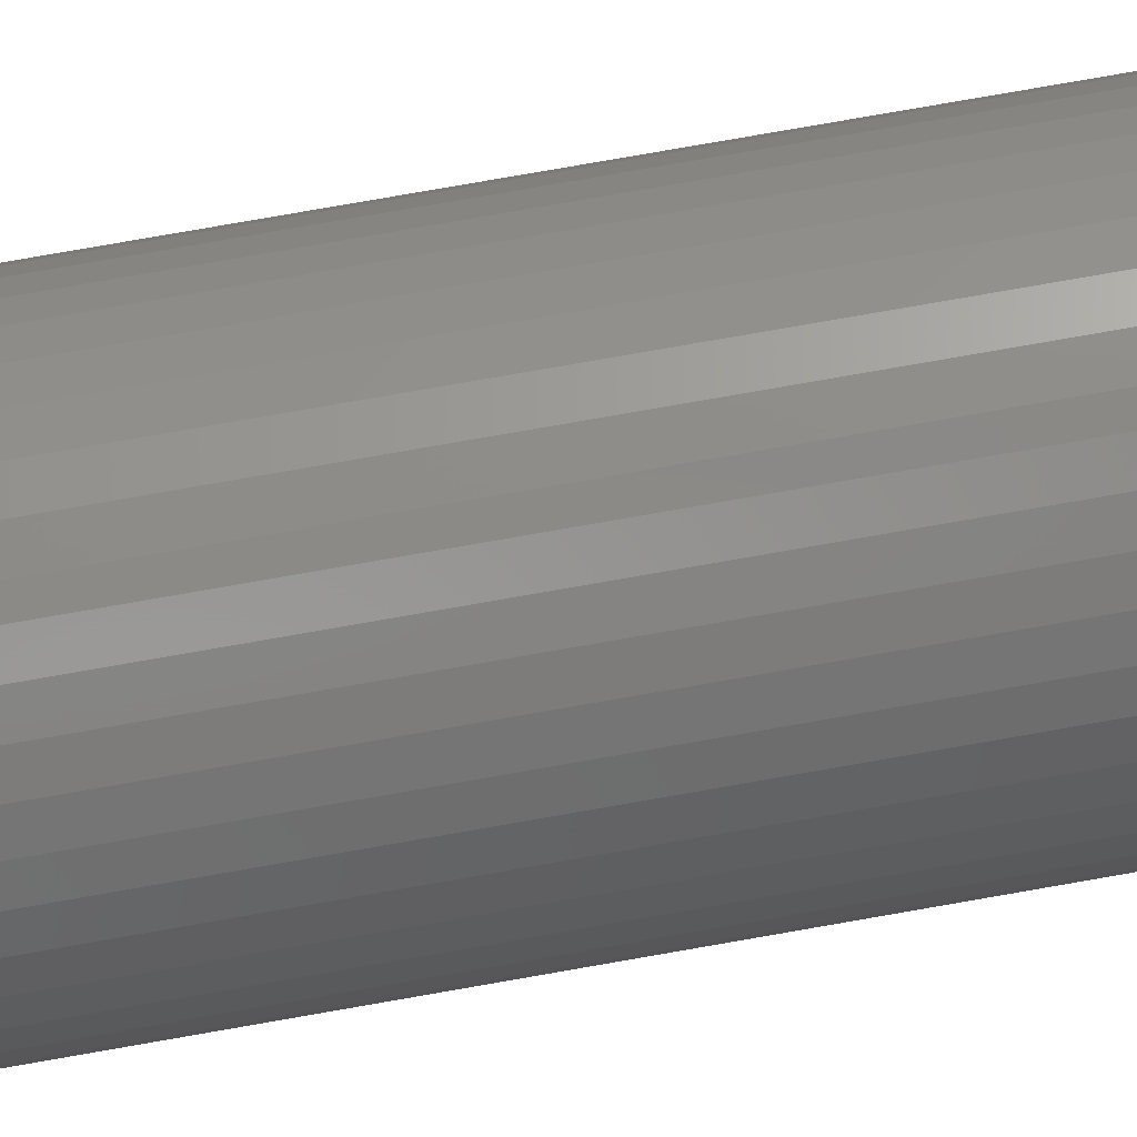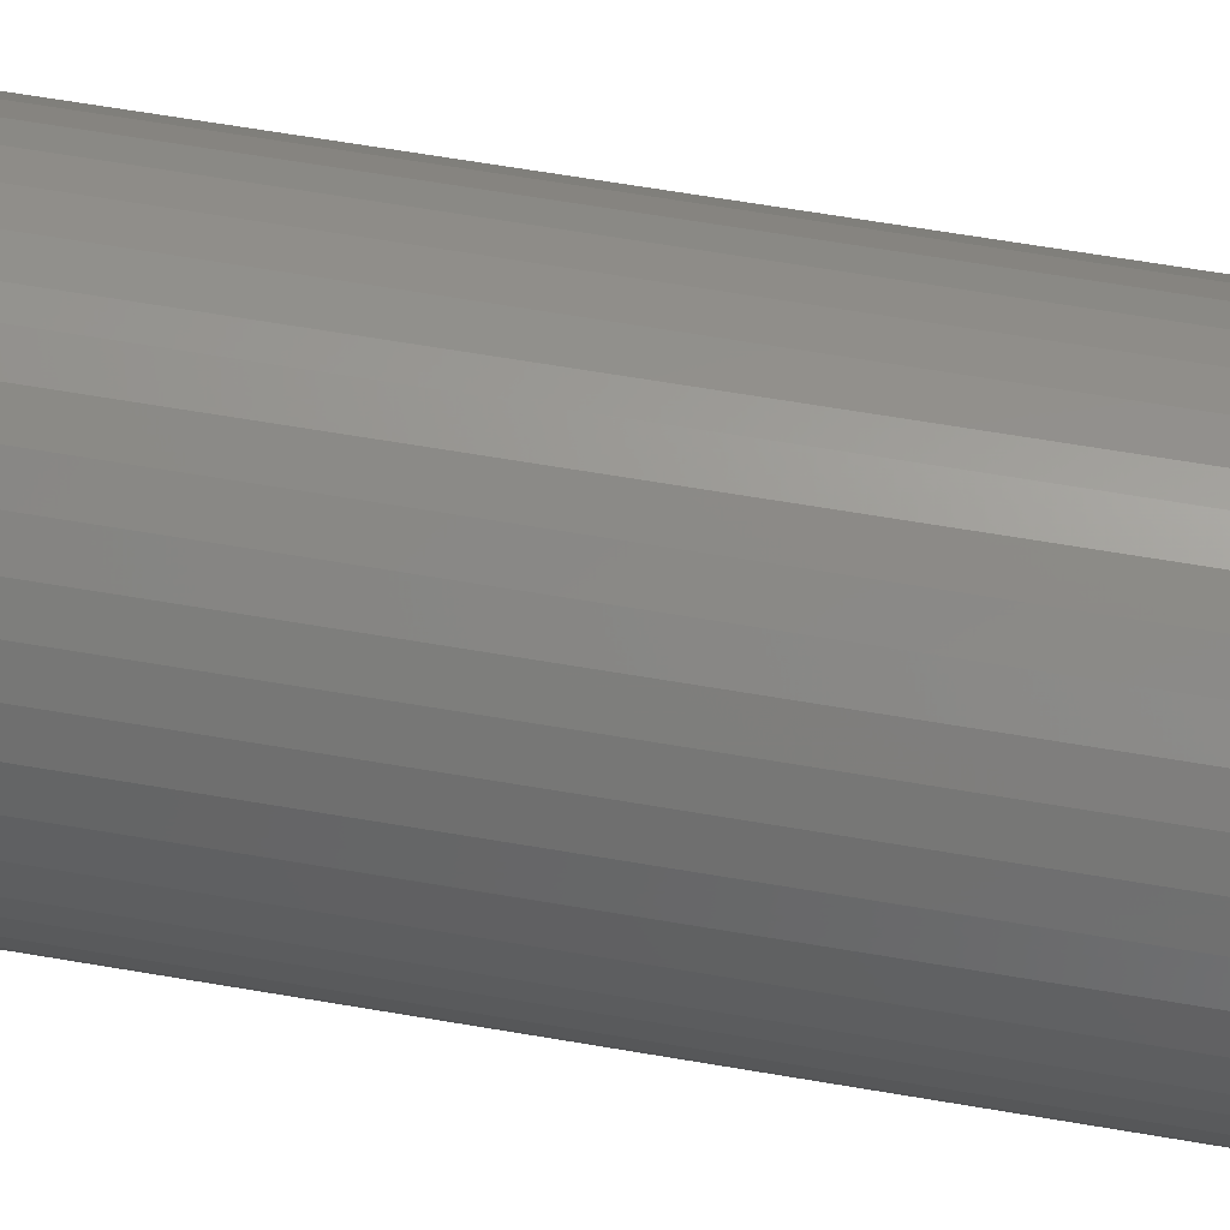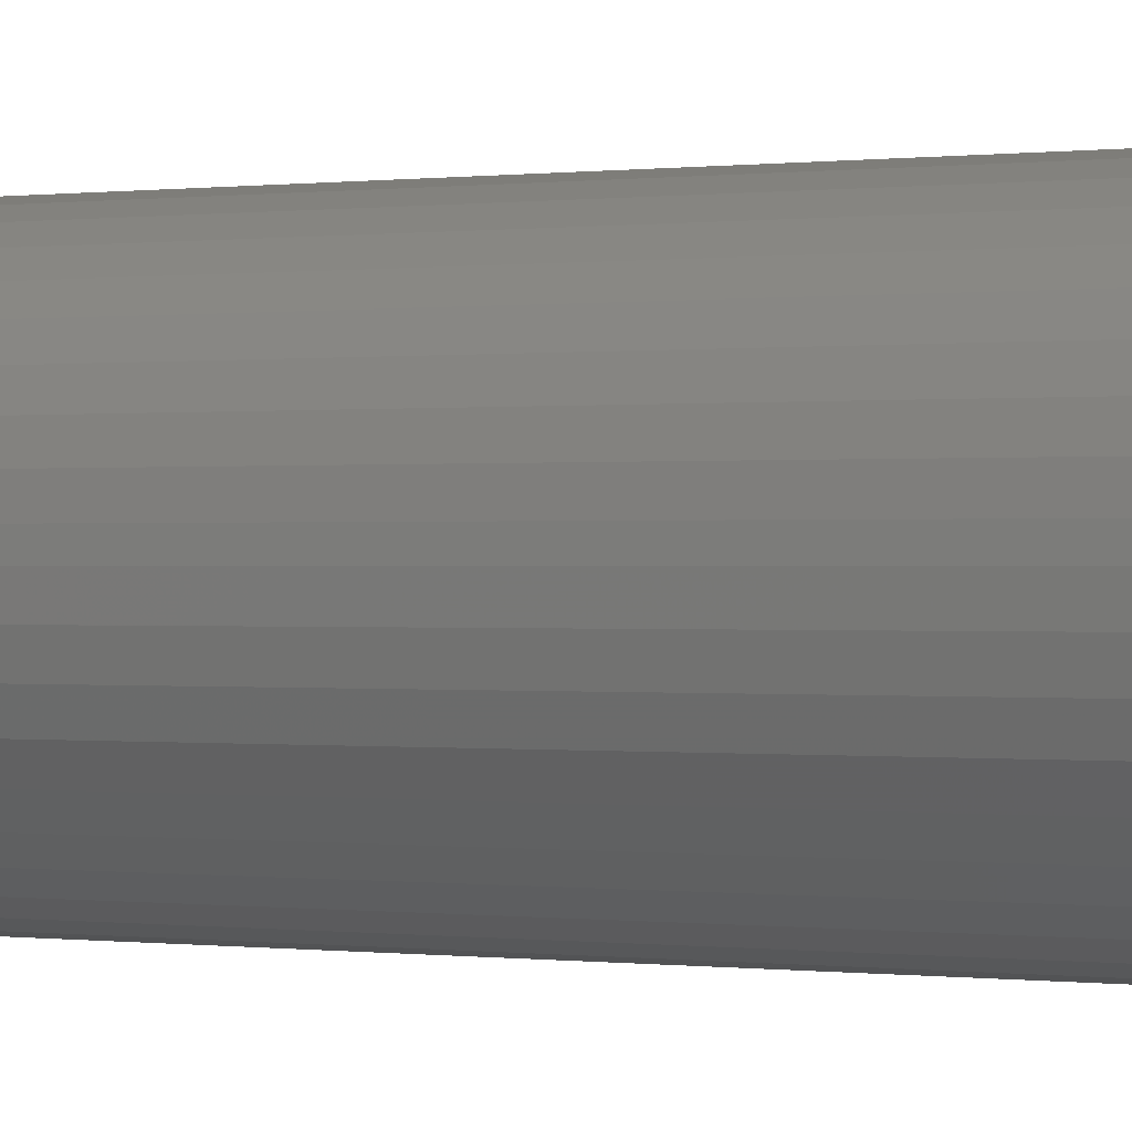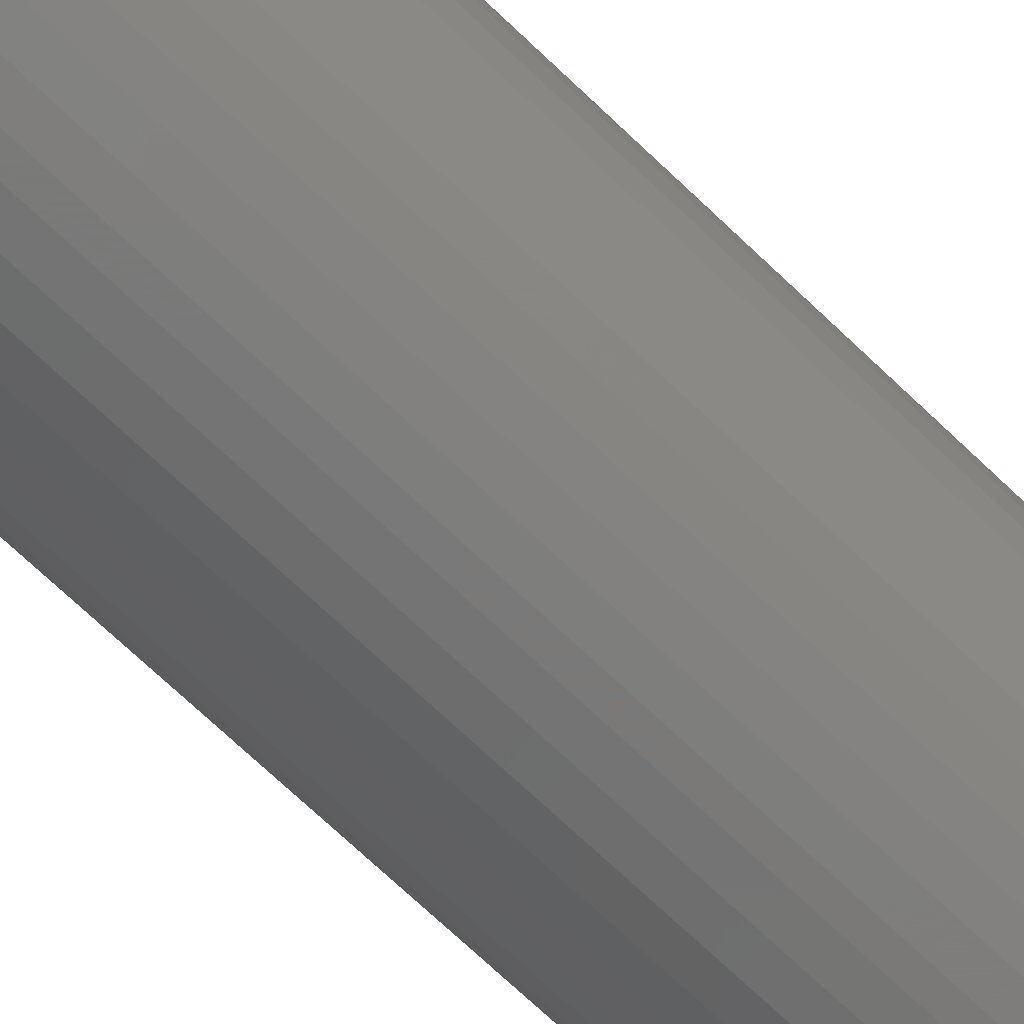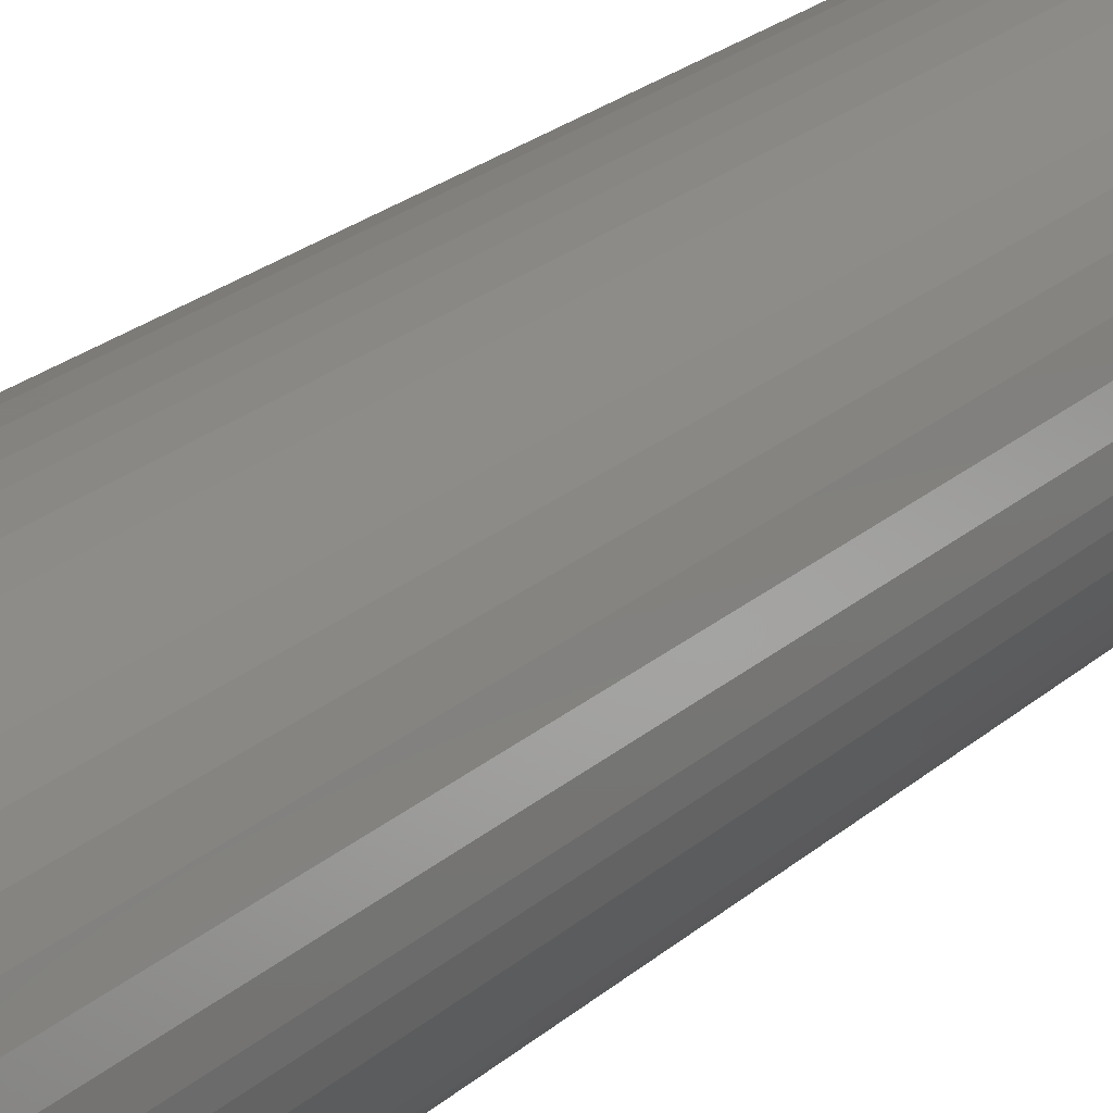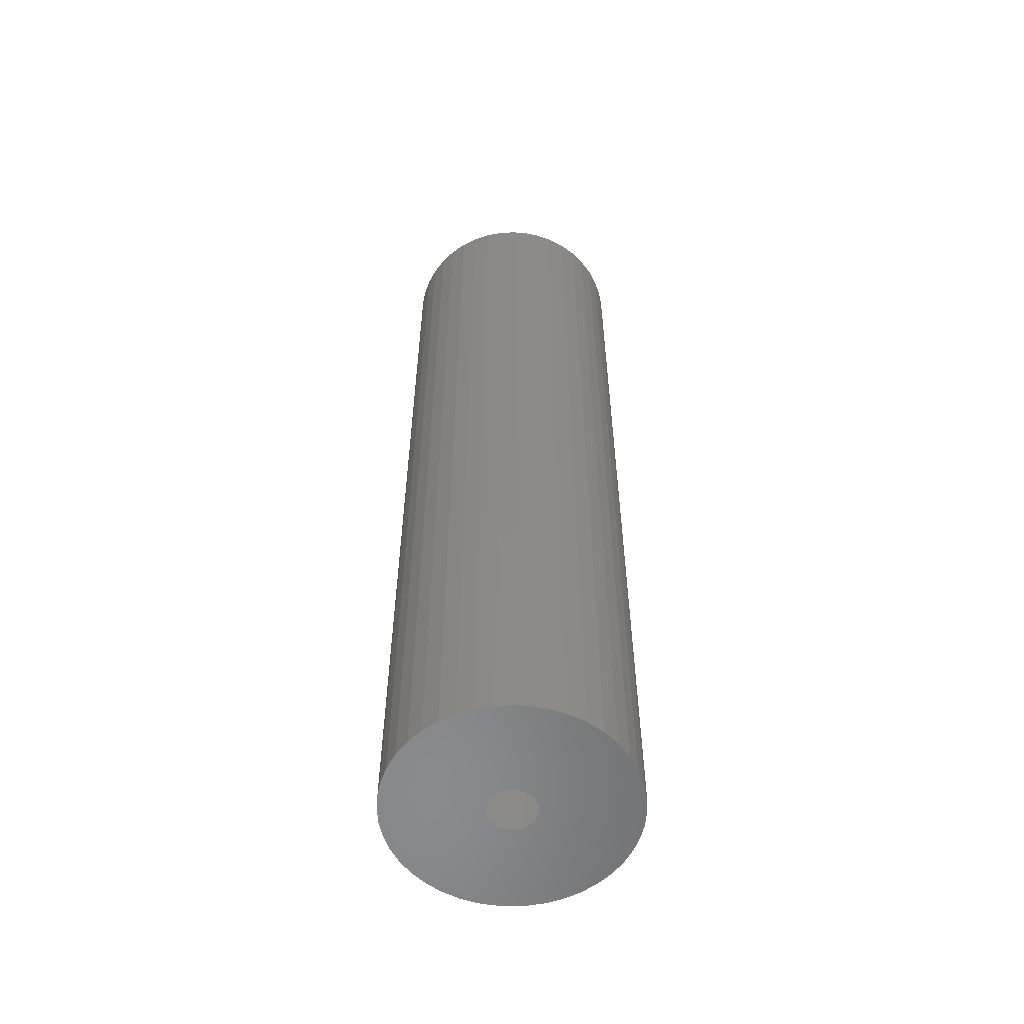
<metadata>
{"format":"stl","ext":"stl","renderer":"f3d","projection":"perspective","resolution":1024,"background":"white","views":[{"elev":78.3,"azim":80.1,"up":"+Y"},{"elev":57.8,"azim":100.4,"up":"+Y"},{"elev":0.0,"azim":-55.2,"up":"+Y"},{"elev":-70.2,"azim":-133.8,"up":"+Y"},{"elev":21.7,"azim":32.9,"up":"+Y"},{"elev":-56.6,"azim":-15.4,"up":"+Z"}]}
</metadata>
<code>
# stl→obj: 104 verts, 148 faces
v -0.2473 -0.03673 0
v -0.2473 -0.03673 2
v -0.25 3.062e-17 2
v -0.2388 -0.07391 0
v -0.2388 -0.07391 2
v -0.225 -0.1091 0
v -0.225 -0.1091 2
v -0.2061 -0.1414 0
v -0.2061 -0.1414 2
v -0.1829 -0.1704 0
v -0.1829 -0.1704 2
v -0.1571 -0.1945 0
v -0.1571 -0.1945 2
v -0.1271 -0.2153 0
v -0.1271 -0.2153 2
v -0.09483 -0.2313 0
v -0.09483 -0.2313 2
v -0.06107 -0.2424 0
v -0.06107 -0.2424 2
v -0.02653 -0.2486 0
v -0.02653 -0.2486 2
v -4.592e-17 -0.25 0
v -4.592e-17 -0.25 2
v -0.25 3.062e-17 0
v -0.03673 0.2473 0
v -0.03673 0.2473 2
v 1.531e-17 0.25 2
v -0.07391 0.2388 0
v -0.07391 0.2388 2
v -0.1091 0.225 0
v -0.1091 0.225 2
v -0.1414 0.2061 0
v -0.1414 0.2061 2
v -0.1704 0.1829 0
v -0.1704 0.1829 2
v -0.1945 0.1571 0
v -0.1945 0.1571 2
v -0.2153 0.1271 0
v -0.2153 0.1271 2
v -0.2313 0.09483 0
v -0.2313 0.09483 2
v -0.2424 0.06107 0
v -0.2424 0.06107 2
v -0.2486 0.02653 0
v -0.2486 0.02653 2
v 1.531e-17 0.25 0
v -0.04619 0.01913 0
v -0.05 2.082e-17 0
v -0.03536 0.03536 0
v -0.01913 0.04619 0
v 1.388e-17 0.05 0
v 0.06107 0.2424 0
v 0.01913 0.04619 0
v 0.02653 0.2486 0
v 0.09483 0.2313 0
v 0.1271 0.2153 0
v 0.1571 0.1945 0
v 0.03536 0.03536 0
v 0.2061 0.1414 0
v 0.225 0.1091 0
v 0.04619 0.01913 0
v 0.1829 0.1704 0
v 0.2473 0.03673 0
v 0.05 1.388e-17 0
v 0.2388 0.07391 0
v 0.25 0 0
v 0.2424 -0.06107 0
v 0.04619 -0.01913 0
v 0.2486 -0.02653 0
v 0.2153 -0.1271 0
v 0.1945 -0.1571 0
v 0.03536 -0.03536 0
v 0.2313 -0.09483 0
v 0.1414 -0.2061 0
v 0.1091 -0.225 0
v 0.01913 -0.04619 0
v 0.1704 -0.1829 0
v 0.03673 -0.2473 0
v -2.082e-17 -0.05 0
v 0.07391 -0.2388 0
v -0.01913 -0.04619 0
v -0.03536 -0.03536 0
v -0.04619 -0.01913 0
v 0.03673 -0.2473 2
v 0.07391 -0.2388 2
v 0.1091 -0.225 2
v 0.1414 -0.2061 2
v 0.1704 -0.1829 2
v 0.1945 -0.1571 2
v 0.2153 -0.1271 2
v 0.2313 -0.09483 2
v 0.2424 -0.06107 2
v 0.2486 -0.02653 2
v 0.25 0 2
v 0.2473 0.03673 2
v 0.2388 0.07391 2
v 0.225 0.1091 2
v 0.2061 0.1414 2
v 0.1829 0.1704 2
v 0.1571 0.1945 2
v 0.1271 0.2153 2
v 0.09483 0.2313 2
v 0.06107 0.2424 2
v 0.02653 0.2486 2
f 1 2 3
f 4 5 2
f 6 7 5
f 8 9 7
f 10 11 9
f 12 13 11
f 14 15 13
f 16 17 15
f 18 19 17
f 20 21 19
f 22 23 21
f 21 20 22
f 19 18 20
f 17 16 18
f 15 14 16
f 13 12 14
f 11 10 12
f 9 8 10
f 7 6 8
f 5 4 6
f 2 1 4
f 3 24 1
f 25 26 27
f 28 29 26
f 30 31 29
f 32 33 31
f 34 35 33
f 36 37 35
f 38 39 37
f 40 41 39
f 42 43 41
f 44 45 43
f 24 3 45
f 45 44 24
f 43 42 44
f 41 40 42
f 39 38 40
f 37 36 38
f 35 34 36
f 33 32 34
f 31 30 32
f 29 28 30
f 26 25 28
f 27 46 25
f 42 47 48
f 48 44 42
f 48 24 44
f 38 36 49
f 47 40 38
f 49 47 38
f 32 30 50
f 49 34 32
f 50 49 32
f 36 34 49
f 25 51 50
f 50 30 28
f 50 28 25
f 52 53 51
f 51 54 52
f 51 46 54
f 52 55 53
f 25 46 51
f 56 57 58
f 53 55 56
f 58 53 56
f 59 60 61
f 58 62 59
f 61 58 59
f 57 62 58
f 63 64 61
f 61 60 65
f 61 65 63
f 63 66 64
f 67 68 64
f 64 69 67
f 64 66 69
f 70 71 72
f 68 73 70
f 72 68 70
f 74 75 76
f 72 77 74
f 78 79 76
f 76 75 80
f 76 80 78
f 78 22 79
f 76 72 74
f 71 77 72
f 18 81 79
f 79 20 18
f 79 22 20
f 14 12 82
f 81 16 14
f 82 81 14
f 12 10 82
f 8 6 83
f 82 10 8
f 83 82 8
f 1 48 83
f 83 6 4
f 83 4 1
f 1 24 48
f 18 16 81
f 67 73 68
f 42 40 47
f 78 84 23
f 80 85 84
f 75 86 85
f 74 87 86
f 77 88 87
f 71 89 88
f 70 90 89
f 73 91 90
f 67 92 91
f 69 93 92
f 66 94 93
f 93 69 66
f 92 67 69
f 91 73 67
f 90 70 73
f 89 71 70
f 88 77 71
f 87 74 77
f 86 75 74
f 85 80 75
f 84 78 80
f 23 22 78
f 63 95 94
f 65 96 95
f 60 97 96
f 59 98 97
f 62 99 98
f 57 100 99
f 56 101 100
f 55 102 101
f 52 103 102
f 54 104 103
f 46 27 104
f 104 54 46
f 103 52 54
f 102 55 52
f 101 56 55
f 100 57 56
f 99 62 57
f 98 59 62
f 97 60 59
f 96 65 60
f 95 63 65
f 94 66 63

</code>
